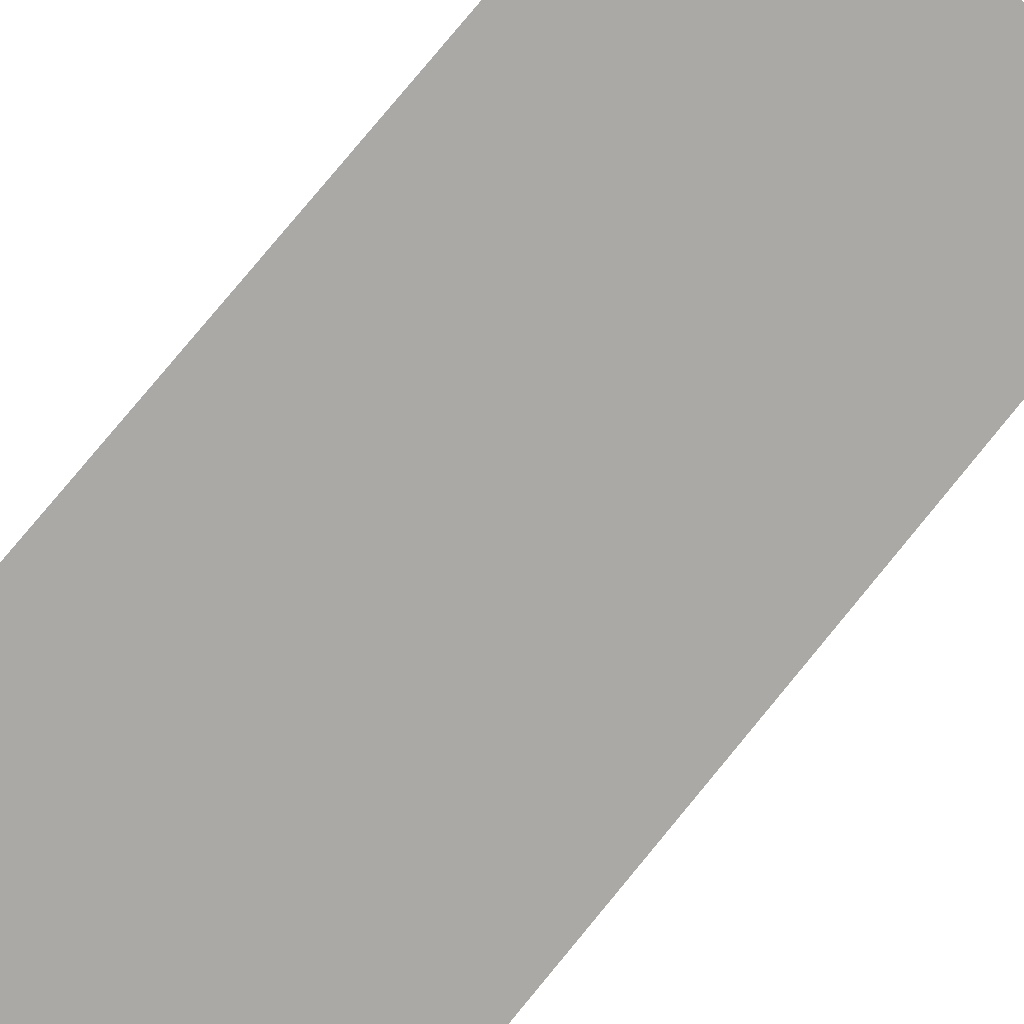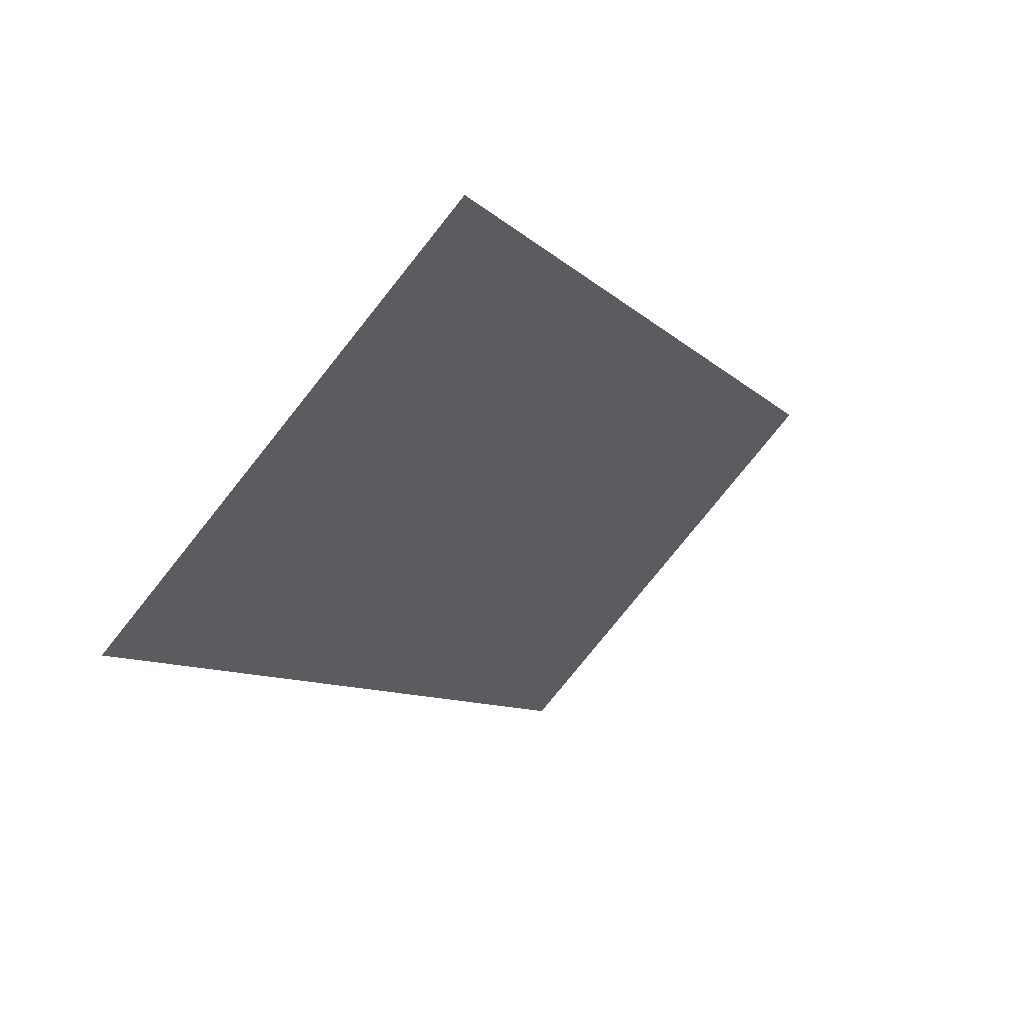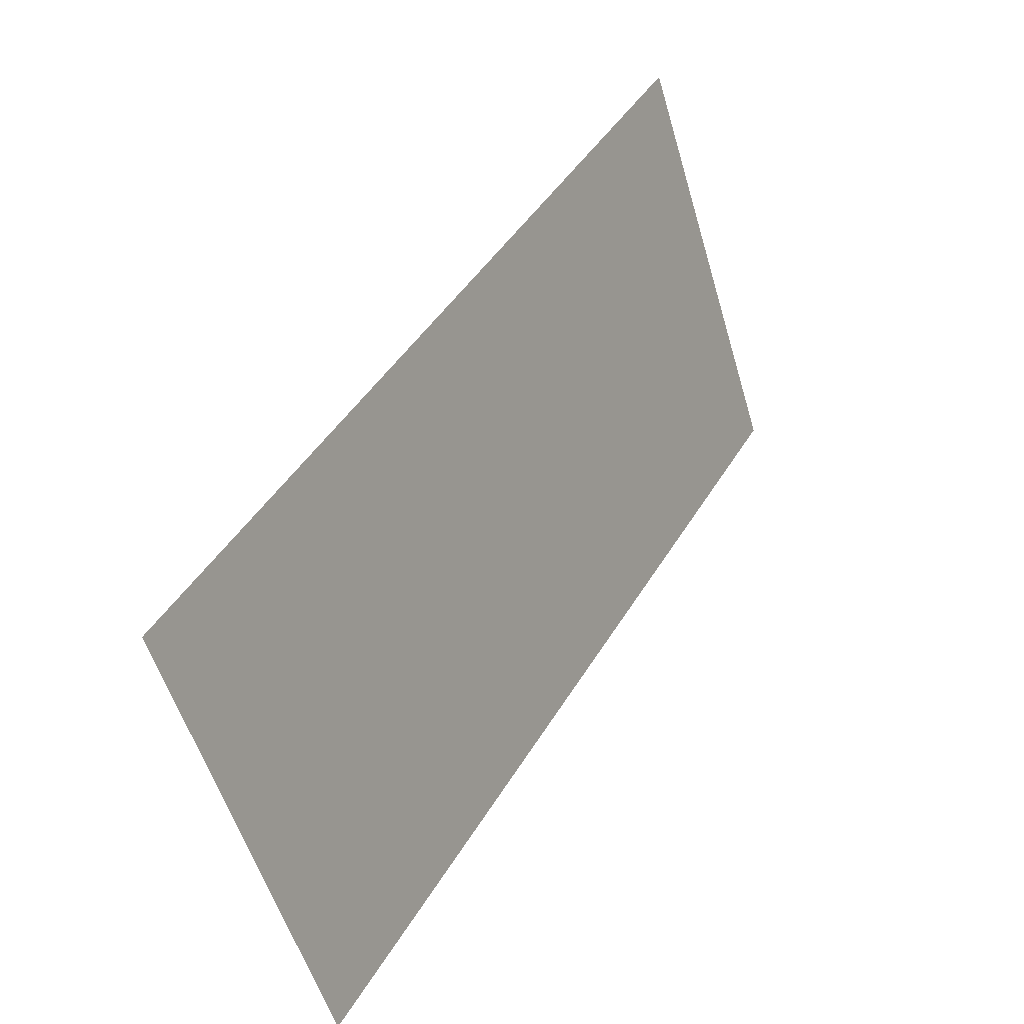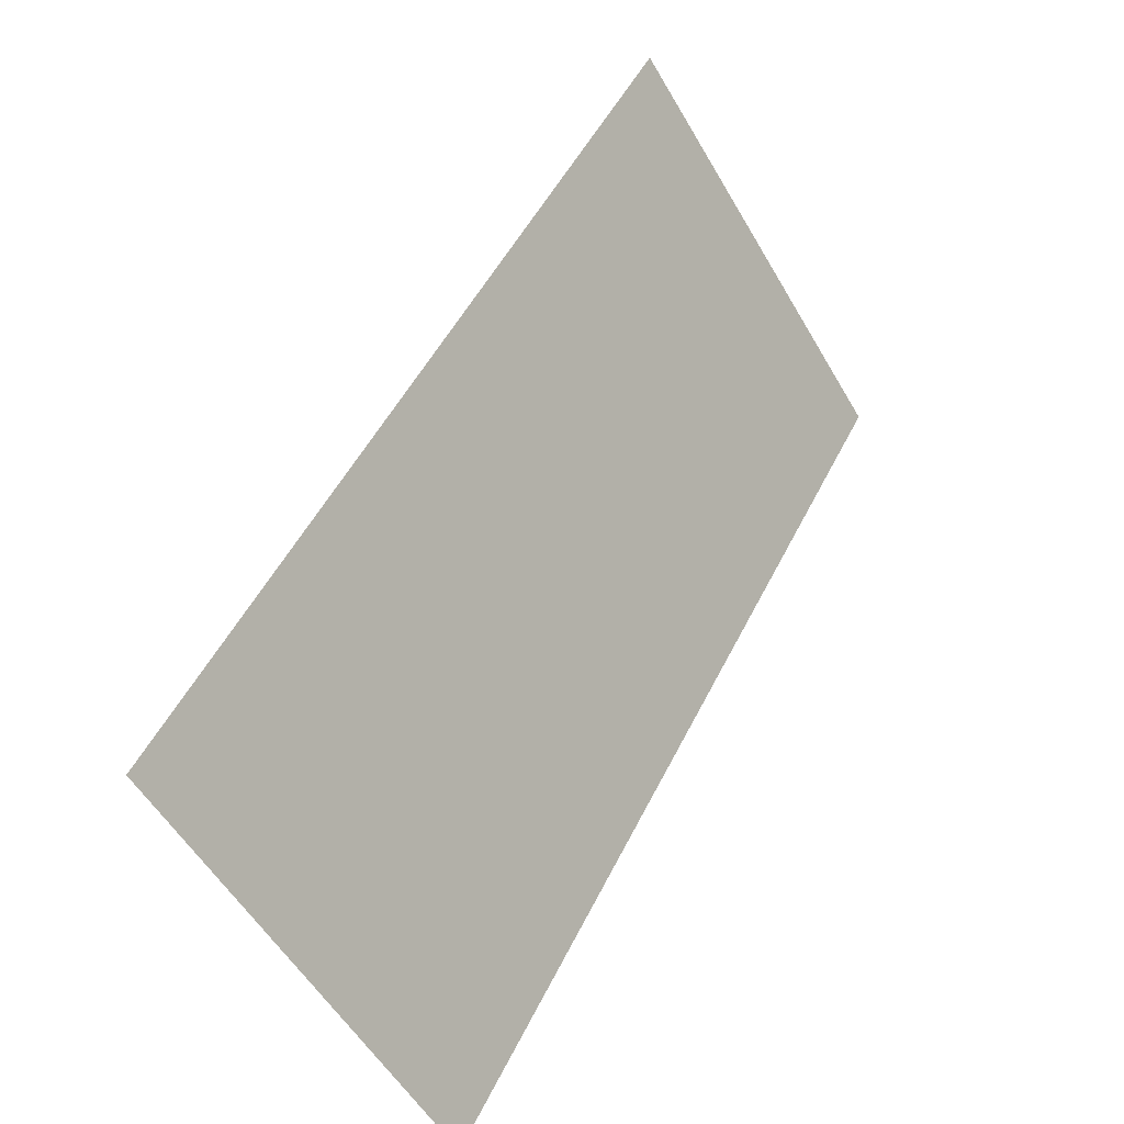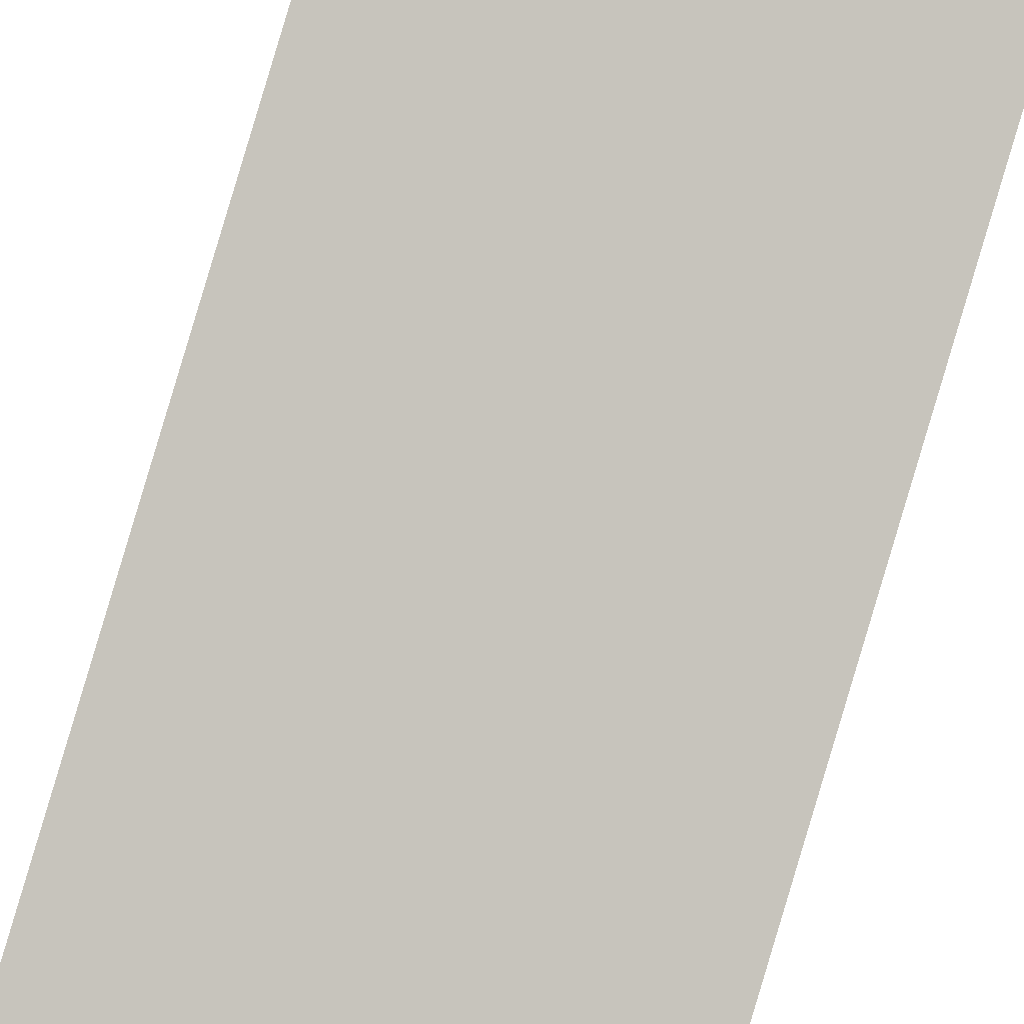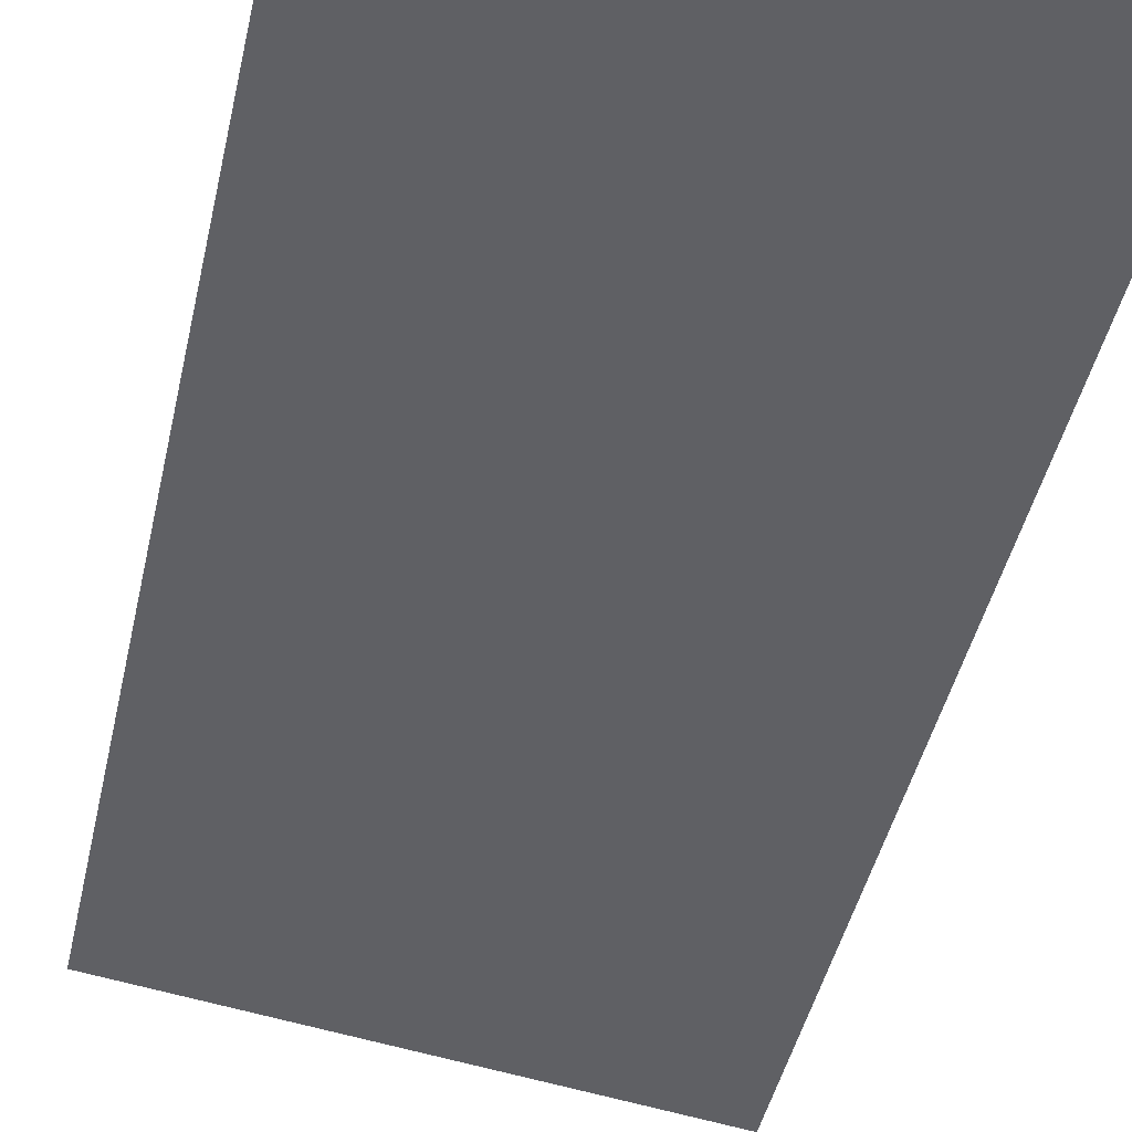
<metadata>
{"format":"obj","ext":"obj","renderer":"f3d","projection":"perspective","resolution":1024,"background":"white","views":[{"elev":-55.8,"azim":-47.7,"up":"+Z"},{"elev":-78.7,"azim":51.3,"up":"+Y"},{"elev":-55.6,"azim":106.4,"up":"+Y"},{"elev":-55.9,"azim":120.0,"up":"+Y"},{"elev":57.8,"azim":-160.6,"up":"+Z"},{"elev":-75.2,"azim":165.7,"up":"+Z"}]}
</metadata>
<code>
v -0.6548 -0.1634 -0.1867
v -0.6548 0.1033 -0.3407
v -0.5009 -0.1634 -0.1867
v -0.5009 0.1033 -0.3407
f 1 3 2
f 4 2 3
f 2 3 1
f 3 2 4

</code>
